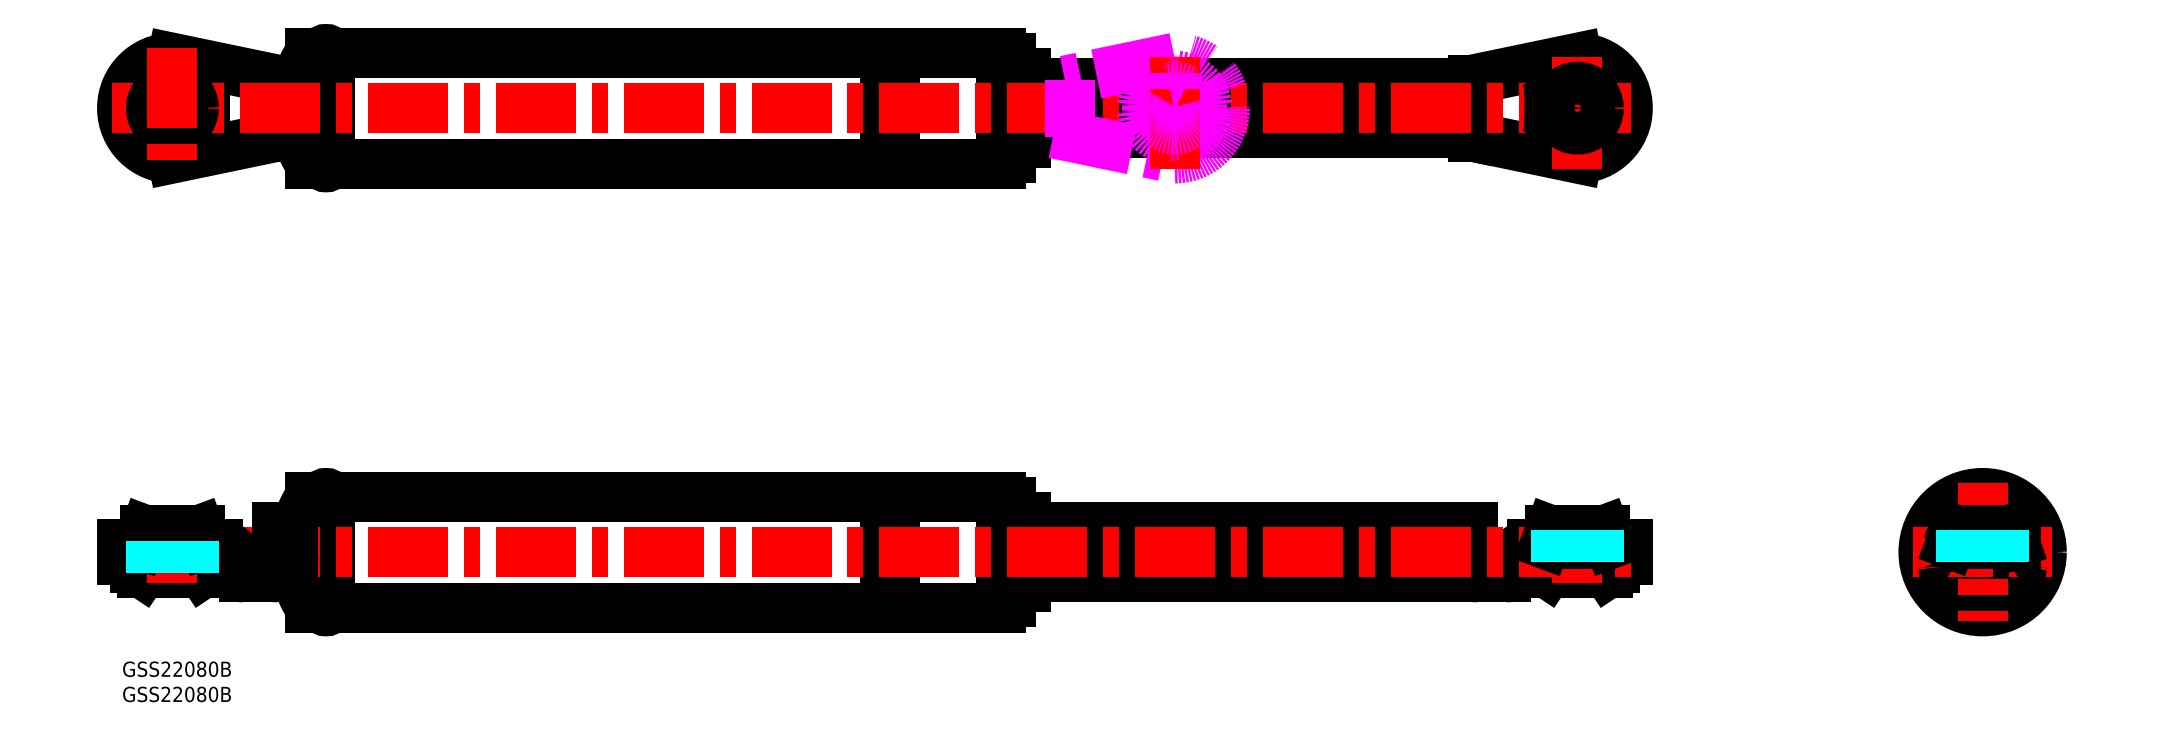
<metadata>
{"format":"dxf","ext":"dxf","renderer":"ezdxf+matplotlib","layout":"modelspace","background":"white","min_lineweight":24,"dpi":150}
</metadata>
<code>
0
SECTION
2
ENTITIES
0
INSERT
8
MSM_CONTINUOUS
2
*U24
10
0
20
0
30
0
0
INSERT
8
MSM_CONTINUOUS
2
*U25
10
0
20
0
30
0
0
LINE
8
MSM_CONTINUOUS
10
10.51
20
104.4
30
0
11
9.49
21
104.4
31
0
0
LINE
8
MSM_CONTINUOUS
10
9.5
20
115.4
30
0
11
10.5
21
115.4
31
0
0
LINE
8
MSM_CONTINUOUS
10
34
20
104.9
30
0
11
10
21
99.92
31
0
0
LINE
8
MSM_CONTINUOUS
10
10
20
119.9
30
0
11
34
21
114.9
31
0
0
ARC
8
MSM_CONTINUOUS
10
10
20
109.9
30
0
40
6.438
50
94.45
51
175.5
0
LINE
8
MSM_CONTINUOUS
10
3.581
20
110.4
30
0
11
5.78
21
110.4
31
0
0
LINE
8
MSM_CONTINUOUS
10
9.5
20
116.3
30
0
11
9.5
21
114.1
31
0
0
ARC
8
MSM_CONTINUOUS
10
10
20
109.9
30
0
40
5.4
50
185.3
51
264.7
0
LINE
8
MSM_CONTINUOUS
10
10.5
20
103.5
30
0
11
10.5
21
105.7
31
0
0
ARC
8
MSM_CONTINUOUS
10
10
20
109.9
30
0
40
4.5
50
276.4
51
353.6
0
ARC
8
MSM_CONTINUOUS
10
10
20
109.9
30
0
40
5.4
50
275.3
51
354.7
0
LINE
8
MSM_CONTINUOUS
10
14.22
20
109.4
30
0
11
16.42
21
109.4
31
0
0
LINE
8
MSM_CONTINUOUS
10
34
20
104.9
30
0
11
34
21
114.9
31
0
0
LINE
8
MSM_CONTINUOUS
10
30.8
20
104.3
30
0
11
30.8
21
115.6
31
0
0
ARC
8
MSM_CONTINUOUS
10
10
20
109.9
30
0
40
10
50
90
51
270
0
LINE
8
MSM_CONTINUOUS
10
15.5
20
109.9
30
0
11
15.48
21
109.4
31
0
0
LINE
8
MSM_CONTINUOUS
10
4.519
20
109.5
30
0
11
4.523
21
110.4
31
0
0
LINE
8
MSM_CONTINUOUS
10
15.48
20
110.4
30
0
11
15.5
21
109.9
31
0
0
ARC
8
MSM_CONTINUOUS
10
10
20
109.9
30
0
40
5.4
50
95.31
51
174.7
0
ARC
8
MSM_CONTINUOUS
10
10
20
109.9
30
0
40
6.438
50
4.454
51
85.55
0
ARC
8
MSM_CONTINUOUS
10
10
20
109.9
30
0
40
5.4
50
5.313
51
84.69
0
ARC
8
MSM_CONTINUOUS
10
10
20
109.9
30
0
40
4.5
50
6.379
51
83.62
0
ARC
8
MSM_CONTINUOUS
10
10
20
109.9
30
0
40
4.5
50
96.38
51
173.6
0
LINE
8
MSM_CONTINUOUS
10
16.42
20
110.4
30
0
11
14.22
21
110.4
31
0
0
LINE
8
MSM_CONTINUOUS
10
10.5
20
114.1
30
0
11
10.5
21
116.3
31
0
0
ARC
8
MSM_CONTINUOUS
10
10
20
109.9
30
0
40
6.438
50
184.5
51
265.5
0
ARC
8
MSM_CONTINUOUS
10
10
20
109.9
30
0
40
4.5
50
186.4
51
263.6
0
LINE
8
MSM_CONTINUOUS
10
9.5
20
103.5
30
0
11
9.5
21
105.7
31
0
0
LINE
8
MSM_CONTINUOUS
10
3.581
20
109.4
30
0
11
5.78
21
109.4
31
0
0
ARC
8
MSM_CONTINUOUS
10
10
20
109.9
30
0
40
6.438
50
274.5
51
355.5
0
LINE
8
MSM_CONTINUOUS
10
299
20
20.15
30
0
11
299
21
23.35
31
0
0
LINE
8
MSM_CONTINUOUS
10
268.2
20
26.75
30
0
11
179.5
21
26.75
31
0
0
LINE
8
MSM_CONTINUOUS
10
179.5
20
16.75
30
0
11
265
21
16.75
31
0
0
LINE
8
MSM_CONTINUOUS
10
281.5
20
20.15
30
0
11
281.5
21
18.55
31
0
0
LINE
8
MSM_CONTINUOUS
10
296.5
20
18.55
30
0
11
296.5
21
20.15
31
0
0
LINE
8
MSM_CONTINUOUS
10
281.5
20
18.55
30
0
11
283
21
17.55
31
0
0
LINE
8
MSM_CONTINUOUS
10
295
20
17.55
30
0
11
296.5
21
18.55
31
0
0
ARC
8
MSM_CONTINUOUS
10
40.5
20
10.75
30
0
40
0.75
50
180
51
0
0
ARC
8
MSM_CONTINUOUS
10
40.5
20
32.75
30
0
40
0.75
50
0
51
180
0
LINE
8
MSM_CONTINUOUS
10
37.3
20
10.75
30
0
11
39.75
21
10.75
31
0
0
LINE
8
MSM_CONTINUOUS
10
39.75
20
32.75
30
0
11
37.3
21
32.75
31
0
0
LINE
8
MSM_CONTINUOUS
10
153.4
20
10.75
30
0
11
174.5
21
10.75
31
0
0
LINE
8
MSM_CONTINUOUS
10
174.5
20
32.75
30
0
11
153.4
21
32.75
31
0
0
ARC
8
MSM_CONTINUOUS
10
152.5
20
10.4
30
0
40
1
50
20.49
51
159.5
0
ARC
8
MSM_CONTINUOUS
10
152.5
20
33.1
30
0
40
1
50
200.5
51
339.5
0
ARC
8
MSM_CONTINUOUS
10
54
20
21.75
30
0
40
20
50
146.6
51
213.4
0
LINE
8
MSM_CONTINUOUS
10
41.25
20
10.75
30
0
11
151.6
21
10.75
31
0
0
LINE
8
MSM_CONTINUOUS
10
151.6
20
32.75
30
0
11
41.25
21
32.75
31
0
0
LINE
8
MSM_CONTINUOUS
10
174.5
20
11.85
30
0
11
176.5
21
11.85
31
0
0
LINE
8
MSM_CONTINUOUS
10
176.5
20
31.65
30
0
11
174.5
21
31.65
31
0
0
LINE
8
MSM_CONTINUOUS
10
289
20
20.15
30
0
11
289
21
23.35
31
0
0
LINE
8
MSM_CONTINUOUS
10
176.5
20
14.75
30
0
11
179.5
21
14.75
31
0
0
LINE
8
MSM_CONTINUOUS
10
179.5
20
28.75
30
0
11
176.5
21
28.75
31
0
0
ARC
8
MSM_CONTINUOUS
10
279.8
20
19.15
30
0
40
1
50
90
51
159.7
0
ARC
8
MSM_CONTINUOUS
10
274.9
20
20.95
30
0
40
4.2
50
270
51
339.7
0
ARC
8
MSM_CONTINUOUS
10
269.2
20
20.95
30
0
40
4.2
50
180
51
270
0
LINE
8
MSM_CONTINUOUS
10
269.2
20
16.75
30
0
11
274.9
21
16.75
31
0
0
LINE
8
MSM_CONTINUOUS
10
268.2
20
20.95
30
0
11
268.2
21
26.75
31
0
0
ARC
8
MSM_CONTINUOUS
10
269.2
20
20.95
30
0
40
1
50
180
51
270
0
LINE
8
MSM_CONTINUOUS
10
275
20
19.95
30
0
11
269.2
21
19.95
31
0
0
ARC
8
MSM_CONTINUOUS
10
279.9
20
19.15
30
0
40
4.2
50
90
51
159.7
0
ARC
8
MSM_CONTINUOUS
10
275
20
20.95
30
0
40
1
50
270
51
339.7
0
LINE
8
MSM_CONTINUOUS
10
279.8
20
20.15
30
0
11
299
21
20.15
31
0
0
LINE
8
MSM_CONTINUOUS
10
299
20
23.35
30
0
11
279.9
21
23.35
31
0
0
LINE
8
MSM_CONTINUOUS
10
265
20
16.75
30
0
11
265
21
26.75
31
0
0
LINE
8
MSM_CONTINUOUS
10
281.5
20
18.55
30
0
11
296.5
21
18.55
31
0
0
LINE
8
MSM_CONTINUOUS
10
295
20
17.55
30
0
11
283
21
17.55
31
0
0
LINE
8
MSM_CONTINUOUS
10
289.5
20
26.15
30
0
11
294.4
21
26.15
31
0
0
LINE
8
MSM_CONTINUOUS
10
289.5
20
26.15
30
0
11
289.5
21
23.35
31
0
0
LINE
8
MSM_CONTINUOUS
10
283.6
20
26.15
30
0
11
288.5
21
26.15
31
0
0
LINE
8
MSM_CONTINUOUS
10
41.25
20
10.75
30
0
11
41.25
21
32.75
31
0
0
LINE
8
MSM_CONTINUOUS
10
39.75
20
10.75
30
0
11
39.75
21
32.75
31
0
0
LINE
8
MSM_CONTINUOUS
10
174.5
20
10.75
30
0
11
174.5
21
32.75
31
0
0
LINE
8
MSM_CONTINUOUS
10
37.3
20
10.75
30
0
11
37.3
21
32.75
31
0
0
LINE
8
MSM_CONTINUOUS
10
153.4
20
10.75
30
0
11
153.4
21
32.75
31
0
0
LINE
8
MSM_CONTINUOUS
10
151.6
20
10.75
30
0
11
151.6
21
32.75
31
0
0
LINE
8
MSM_CONTINUOUS
10
179.5
20
14.75
30
0
11
179.5
21
28.75
31
0
0
LINE
8
MSM_CONTINUOUS
10
176.5
20
11.85
30
0
11
176.5
21
31.65
31
0
0
LINE
8
MSM_CONTINUOUS
10
265
20
114.9
30
0
11
179.5
21
114.9
31
0
0
LINE
8
MSM_CONTINUOUS
10
179.5
20
104.9
30
0
11
265
21
104.9
31
0
0
ARC
8
MSM_CONTINUOUS
10
40.5
20
98.92
30
0
40
0.75
50
180
51
0
0
ARC
8
MSM_CONTINUOUS
10
40.5
20
120.9
30
0
40
0.75
50
0
51
180
0
LINE
8
MSM_CONTINUOUS
10
37.3
20
98.92
30
0
11
39.75
21
98.92
31
0
0
LINE
8
MSM_CONTINUOUS
10
39.75
20
120.9
30
0
11
37.3
21
120.9
31
0
0
LINE
8
MSM_CONTINUOUS
10
153.4
20
98.92
30
0
11
174.5
21
98.92
31
0
0
LINE
8
MSM_CONTINUOUS
10
174.5
20
120.9
30
0
11
153.4
21
120.9
31
0
0
ARC
8
MSM_CONTINUOUS
10
152.5
20
98.57
30
0
40
1
50
20.49
51
159.5
0
ARC
8
MSM_CONTINUOUS
10
152.5
20
121.3
30
0
40
1
50
200.5
51
339.5
0
ARC
8
MSM_CONTINUOUS
10
54
20
109.9
30
0
40
20
50
146.6
51
213.4
0
LINE
8
MSM_CONTINUOUS
10
41.25
20
98.92
30
0
11
151.6
21
98.92
31
0
0
LINE
8
MSM_CONTINUOUS
10
151.6
20
120.9
30
0
11
41.25
21
120.9
31
0
0
LINE
8
MSM_CONTINUOUS
10
174.5
20
100
30
0
11
176.5
21
100
31
0
0
LINE
8
MSM_CONTINUOUS
10
176.5
20
119.8
30
0
11
174.5
21
119.8
31
0
0
LINE
8
MSM_CONTINUOUS
10
176.5
20
102.9
30
0
11
179.5
21
102.9
31
0
0
LINE
8
MSM_CONTINUOUS
10
179.5
20
116.9
30
0
11
176.5
21
116.9
31
0
0
LINE
8
MSM_CONTINUOUS
10
265
20
104.9
30
0
11
265
21
114.9
31
0
0
LINE
8
MSM_CONTINUOUS
10
265
20
104.9
30
0
11
268.2
21
104.3
31
0
0
LINE
8
MSM_CONTINUOUS
10
268.2
20
104.3
30
0
11
268.2
21
115.6
31
0
0
LINE
8
MSM_CONTINUOUS
10
289
20
119.9
30
0
11
265
21
114.9
31
0
0
ARC
8
MSM_CONTINUOUS
10
289
20
109.9
30
0
40
10
50
270
51
90
0
LINE
8
MSM_CONTINUOUS
10
294.5
20
110.4
30
0
11
294.5
21
109.9
31
0
0
LINE
8
MSM_CONTINUOUS
10
294.5
20
109.9
30
0
11
294.5
21
109.4
31
0
0
LINE
8
MSM_CONTINUOUS
10
288.5
20
115.4
30
0
11
289.5
21
115.4
31
0
0
LINE
8
MSM_CONTINUOUS
10
289.5
20
104.4
30
0
11
288.5
21
104.4
31
0
0
LINE
8
MSM_CONTINUOUS
10
289
20
99.92
30
0
11
268.2
21
104.3
31
0
0
ARC
8
MSM_CONTINUOUS
10
289
20
109.9
30
0
40
5.4
50
95.31
51
174.7
0
ARC
8
MSM_CONTINUOUS
10
289
20
109.9
30
0
40
6.438
50
94.45
51
175.5
0
ARC
8
MSM_CONTINUOUS
10
289
20
109.9
30
0
40
5.4
50
5.313
51
84.69
0
ARC
8
MSM_CONTINUOUS
10
289
20
109.9
30
0
40
4.5
50
6.379
51
83.62
0
ARC
8
MSM_CONTINUOUS
10
289
20
109.9
30
0
40
6.438
50
4.454
51
85.55
0
ARC
8
MSM_CONTINUOUS
10
289
20
109.9
30
0
40
4.5
50
96.38
51
173.6
0
LINE
8
MSM_CONTINUOUS
10
289.5
20
114.1
30
0
11
289.5
21
116.3
31
0
0
LINE
8
MSM_CONTINUOUS
10
282.6
20
110.4
30
0
11
284.8
21
110.4
31
0
0
LINE
8
MSM_CONTINUOUS
10
295.4
20
110.4
30
0
11
293.2
21
110.4
31
0
0
LINE
8
MSM_CONTINUOUS
10
288.5
20
116.3
30
0
11
288.5
21
114.1
31
0
0
ARC
8
MSM_CONTINUOUS
10
289
20
109.9
30
0
40
5.4
50
275.3
51
354.7
0
ARC
8
MSM_CONTINUOUS
10
289
20
109.9
30
0
40
4.5
50
186.4
51
263.6
0
ARC
8
MSM_CONTINUOUS
10
289
20
109.9
30
0
40
4.5
50
276.4
51
353.6
0
LINE
8
MSM_CONTINUOUS
10
288.5
20
103.5
30
0
11
288.5
21
105.7
31
0
0
LINE
8
MSM_CONTINUOUS
10
293.2
20
109.4
30
0
11
295.4
21
109.4
31
0
0
ARC
8
MSM_CONTINUOUS
10
289
20
109.9
30
0
40
6.438
50
274.5
51
355.5
0
LINE
8
MSM_CONTINUOUS
10
282.6
20
109.4
30
0
11
284.8
21
109.4
31
0
0
ARC
8
MSM_CONTINUOUS
10
289
20
109.9
30
0
40
5.4
50
185.3
51
264.7
0
LINE
8
MSM_CONTINUOUS
10
289.5
20
105.7
30
0
11
289.5
21
103.5
31
0
0
ARC
8
MSM_CONTINUOUS
10
289
20
109.9
30
0
40
6.438
50
184.5
51
265.5
0
LINE
8
MSM_CONTINUOUS
10
41.25
20
98.92
30
0
11
41.25
21
120.9
31
0
0
LINE
8
MSM_CONTINUOUS
10
39.75
20
98.92
30
0
11
39.75
21
120.9
31
0
0
LINE
8
MSM_CONTINUOUS
10
37.3
20
98.92
30
0
11
37.3
21
120.9
31
0
0
LINE
8
MSM_CONTINUOUS
10
174.5
20
98.92
30
0
11
174.5
21
120.9
31
0
0
LINE
8
MSM_IMAGINARY
10
185
20
104.9
30
0
11
185
21
114.9
31
0
0
LINE
8
MSM_CONTINUOUS
10
153.4
20
98.92
30
0
11
153.4
21
120.9
31
0
0
LINE
8
MSM_CONTINUOUS
10
176.5
20
100
30
0
11
176.5
21
119.8
31
0
0
LINE
8
MSM_CONTINUOUS
10
151.6
20
98.92
30
0
11
151.6
21
120.9
31
0
0
LINE
8
MSM_CONTINUOUS
10
179.5
20
102.9
30
0
11
179.5
21
116.9
31
0
0
LINE
8
MSM_CENTER
10
-2
20
109.9
30
0
11
301
21
109.9
31
0
0
LINE
8
MSM_IMAGINARY
10
185
20
104.9
30
0
11
209
21
99.92
31
0
0
LINE
8
MSM_IMAGINARY
10
209
20
119.9
30
0
11
185
21
114.9
31
0
0
LINE
8
MSM_IMAGINARY
10
188.2
20
104.3
30
0
11
188.2
21
115.6
31
0
0
ARC
8
MSM_IMAGINARY
10
209
20
109.9
30
0
40
10
50
270
51
90
0
LINE
8
MSM_IMAGINARY
10
203.5
20
109.5
30
0
11
203.5
21
110.4
31
0
0
LINE
8
MSM_IMAGINARY
10
214.5
20
110.4
30
0
11
214.5
21
109.9
31
0
0
LINE
8
MSM_IMAGINARY
10
214.5
20
109.9
30
0
11
214.5
21
109.4
31
0
0
ARC
8
MSM_IMAGINARY
10
209
20
109.9
30
0
40
5.4
50
5.313
51
84.69
0
ARC
8
MSM_IMAGINARY
10
209
20
109.9
30
0
40
6.438
50
4.454
51
85.55
0
ARC
8
MSM_IMAGINARY
10
209
20
109.9
30
0
40
6.438
50
94.45
51
175.5
0
ARC
8
MSM_IMAGINARY
10
209
20
109.9
30
0
40
5.4
50
95.31
51
174.7
0
ARC
8
MSM_IMAGINARY
10
209
20
109.9
30
0
40
4.5
50
6.379
51
83.62
0
ARC
8
MSM_IMAGINARY
10
209
20
109.9
30
0
40
4.5
50
96.38
51
173.6
0
LINE
8
MSM_IMAGINARY
10
209.5
20
114.1
30
0
11
209.5
21
116.3
31
0
0
LINE
8
MSM_IMAGINARY
10
202.6
20
110.4
30
0
11
204.8
21
110.4
31
0
0
LINE
8
MSM_IMAGINARY
10
215.4
20
110.4
30
0
11
213.2
21
110.4
31
0
0
ARC
8
MSM_IMAGINARY
10
209
20
109.9
30
0
40
4.5
50
276.4
51
353.6
0
LINE
8
MSM_IMAGINARY
10
208.5
20
116.3
30
0
11
208.5
21
114.1
31
0
0
ARC
8
MSM_IMAGINARY
10
209
20
109.9
30
0
40
5.4
50
185.3
51
264.7
0
ARC
8
MSM_IMAGINARY
10
209
20
109.9
30
0
40
5.4
50
275.3
51
354.7
0
ARC
8
MSM_IMAGINARY
10
209
20
109.9
30
0
40
4.5
50
186.4
51
263.6
0
LINE
8
MSM_IMAGINARY
10
208.5
20
103.5
30
0
11
208.5
21
105.7
31
0
0
ARC
8
MSM_IMAGINARY
10
209
20
109.9
30
0
40
6.438
50
274.5
51
355.5
0
LINE
8
MSM_IMAGINARY
10
213.2
20
109.4
30
0
11
215.4
21
109.4
31
0
0
LINE
8
MSM_IMAGINARY
10
209.5
20
105.7
30
0
11
209.5
21
103.5
31
0
0
ARC
8
MSM_IMAGINARY
10
209
20
109.9
30
0
40
6.438
50
184.5
51
265.5
0
LINE
8
MSM_IMAGINARY
10
204.8
20
109.4
30
0
11
202.6
21
109.4
31
0
0
LINE
8
MSM_CONTINUOUS
10
362
20
18.55
30
0
11
363.5
21
17.55
31
0
0
LINE
8
MSM_CONTINUOUS
10
375.5
20
17.55
30
0
11
377
21
18.55
31
0
0
LINE
8
MSM_CONTINUOUS
10
362
20
20.15
30
0
11
362
21
18.55
31
0
0
LINE
8
MSM_CONTINUOUS
10
377
20
18.55
30
0
11
377
21
20.15
31
0
0
CIRCLE
8
MSM_CONTINUOUS
10
369.5
20
21.75
30
0
40
11.75
0
LINE
8
MSM_CONTINUOUS
10
359.5
20
20.15
30
0
11
359.5
21
23.35
31
0
0
LINE
8
MSM_CONTINUOUS
10
379.5
20
20.15
30
0
11
379.5
21
23.35
31
0
0
LINE
8
MSM_CONTINUOUS
10
359.5
20
20.15
30
0
11
379.5
21
20.15
31
0
0
LINE
8
MSM_CONTINUOUS
10
379.5
20
23.35
30
0
11
359.5
21
23.35
31
0
0
LINE
8
MSM_CONTINUOUS
10
376.5
20
16.75
30
0
11
362.4
21
16.75
31
0
0
LINE
8
MSM_CONTINUOUS
10
363.8
20
26.75
30
0
11
375.1
21
26.75
31
0
0
LINE
8
MSM_CONTINUOUS
10
363.8
20
25.37
30
0
11
363.8
21
26.75
31
0
0
LINE
8
MSM_CONTINUOUS
10
375.1
20
26.75
30
0
11
375.1
21
25.37
31
0
0
LINE
8
MSM_CONTINUOUS
10
362
20
18.55
30
0
11
377
21
18.55
31
0
0
LINE
8
MSM_CONTINUOUS
10
375.5
20
17.55
30
0
11
363.5
21
17.55
31
0
0
LINE
8
MSM_CONTINUOUS
10
364.1
20
26.15
30
0
11
369
21
26.15
31
0
0
LINE
8
MSM_CONTINUOUS
10
369
20
26.15
30
0
11
369
21
23.35
31
0
0
LINE
8
MSM_CONTINUOUS
10
370
20
26.15
30
0
11
374.8
21
26.15
31
0
0
ARC
8
MSM_CONTINUOUS
10
369.5
20
21.75
30
0
40
7
50
45.58
51
134.4
0
ARC
8
MSM_CONTINUOUS
10
369.5
20
21.75
30
0
40
7
50
225.6
51
314.4
0
ARC
8
MSM_CONTINUOUS
10
369.5
20
21.75
30
0
40
9.9
50
9.301
51
170.7
0
ARC
8
MSM_CONTINUOUS
10
369.5
20
21.75
30
0
40
9.9
50
189.3
51
350.7
0
CIRCLE
8
MSM_CONTINUOUS
10
369.5
20
21.75
30
0
40
11
0
LINE
8
MSM_CENTER
10
209
20
97.92
30
0
11
209
21
121.9
31
0
0
LINE
8
MSM_CENTER
10
289
20
97.92
30
0
11
289
21
121.9
31
0
0
LINE
8
MSM_CENTER
10
289
20
25.35
30
0
11
289
21
15.55
31
0
0
LINE
8
MSM_CENTER
10
-2
20
21.75
30
0
11
301
21
21.75
31
0
0
LINE
8
MSM_CENTER
10
355.7
20
21.75
30
0
11
383.2
21
21.75
31
0
0
LINE
8
MSM_CENTER
10
369.5
20
35.5
30
0
11
369.5
21
8
31
0
0
ARC
8
MSM_IMAGINARY
10
209
20
109.9
30
0
40
5.487
50
84.77
51
95.23
0
ARC
8
MSM_IMAGINARY
10
209
20
109.9
30
0
40
5.487
50
174.8
51
185.2
0
ARC
8
MSM_IMAGINARY
10
209
20
109.9
30
0
40
5.487
50
264.8
51
275.2
0
ARC
8
MSM_IMAGINARY
10
209
20
109.9
30
0
40
5.487
50
354.8
51
5.228
0
CIRCLE
8
MSM_IMAGINARY
10
209
20
109.9
30
0
40
4.25
0
LINE
8
MSM_CONTINUOUS
10
283.5
20
109.9
30
0
11
283.5
21
109.4
31
0
0
LINE
8
MSM_CONTINUOUS
10
283.5
20
110.4
30
0
11
283.5
21
109.9
31
0
0
LINE
8
MSM_CONTINUOUS
10
282.6
20
23.35
30
0
11
283.6
21
26.15
31
0
0
LINE
8
MSM_CONTINUOUS
10
288.5
20
26.15
30
0
11
288.5
21
23.35
31
0
0
LINE
8
MSM_CONTINUOUS
10
294.4
20
26.15
30
0
11
295.4
21
23.35
31
0
0
LINE
8
MSM_CONTINUOUS
10
364.1
20
26.15
30
0
11
363
21
23.35
31
0
0
LINE
8
MSM_CONTINUOUS
10
370
20
26.15
30
0
11
370
21
23.35
31
0
0
LINE
8
MSM_CONTINUOUS
10
374.8
20
26.15
30
0
11
375.9
21
23.35
31
0
0
ARC
8
MSM_CONTINUOUS
10
369.5
20
21.75
30
0
40
7
50
13.21
51
35.95
0
ARC
8
MSM_CONTINUOUS
10
369.5
20
21.75
30
0
40
7
50
144
51
166.8
0
ARC
8
MSM_CONTINUOUS
10
358.1
20
18.81
30
0
40
3.548
50
1.163
51
22.16
0
ARC
8
MSM_CONTINUOUS
10
369.3
20
19.59
30
0
40
7.729
50
185.2
51
195.4
0
ARC
8
MSM_CONTINUOUS
10
363
20
17.68
30
0
40
1.096
50
187.7
51
238.2
0
ARC
8
MSM_CONTINUOUS
10
380.8
20
18.82
30
0
40
3.529
50
157.8
51
179.8
0
ARC
8
MSM_CONTINUOUS
10
368.8
20
19.77
30
0
40
8.549
50
344.8
51
353.6
0
ARC
8
MSM_CONTINUOUS
10
375.9
20
17.68
30
0
40
1.096
50
301.8
51
352.3
0
LINE
8
MSM_DASHED
10
293.2
20
26.15
30
0
11
293.2
21
17.55
31
0
0
LINE
8
MSM_DASHED
10
284.8
20
26.15
30
0
11
284.8
21
17.55
31
0
0
LINE
8
MSM_DASHED
10
373.7
20
26.15
30
0
11
373.7
21
17.55
31
0
0
LINE
8
MSM_DASHED
10
365.2
20
26.15
30
0
11
365.2
21
17.55
31
0
0
CIRCLE
8
MSM_CONTINUOUS
10
289
20
109.9
30
0
40
4.25
0
LINE
8
MSM_CONTINUOUS
10
0
20
20.15
30
0
11
0
21
23.35
31
0
0
LINE
8
MSM_CONTINUOUS
10
17.5
20
18.55
30
0
11
16
21
17.55
31
0
0
LINE
8
MSM_CONTINUOUS
10
4
20
17.55
30
0
11
2.5
21
18.55
31
0
0
LINE
8
MSM_CONTINUOUS
10
2.5
20
18.55
30
0
11
2.5
21
20.15
31
0
0
LINE
8
MSM_CONTINUOUS
10
17.5
20
20.15
30
0
11
17.5
21
18.55
31
0
0
LINE
8
MSM_CONTINUOUS
10
10
20
23.35
30
0
11
10
21
20.15
31
0
0
LINE
8
MSM_CONTINUOUS
10
19.24
20
20.15
30
0
11
0
21
20.15
31
0
0
LINE
8
MSM_CONTINUOUS
10
0
20
23.35
30
0
11
19.08
21
23.35
31
0
0
ARC
8
MSM_CONTINUOUS
10
19.24
20
19.15
30
0
40
1
50
20.25
51
90
0
ARC
8
MSM_CONTINUOUS
10
24.12
20
20.95
30
0
40
4.2
50
200.3
51
270
0
LINE
8
MSM_CONTINUOUS
10
24.12
20
16.75
30
0
11
29.8
21
16.75
31
0
0
ARC
8
MSM_CONTINUOUS
10
29.8
20
20.95
30
0
40
4.2
50
270
51
0
0
LINE
8
MSM_CONTINUOUS
10
34
20
26.75
30
0
11
34
21
20.95
31
0
0
LINE
8
MSM_CONTINUOUS
10
30.8
20
20.95
30
0
11
30.8
21
26.75
31
0
0
LINE
8
MSM_CONTINUOUS
10
30.8
20
26.75
30
0
11
34
21
26.75
31
0
0
ARC
8
MSM_CONTINUOUS
10
29.8
20
20.95
30
0
40
1
50
270
51
0
0
LINE
8
MSM_CONTINUOUS
10
23.96
20
19.95
30
0
11
29.8
21
19.95
31
0
0
LINE
8
MSM_CONTINUOUS
10
17.5
20
18.55
30
0
11
2.5
21
18.55
31
0
0
LINE
8
MSM_CONTINUOUS
10
4.623
20
26.15
30
0
11
9.5
21
26.15
31
0
0
ARC
8
MSM_CONTINUOUS
10
23.96
20
20.95
30
0
40
1
50
200.3
51
270
0
ARC
8
MSM_CONTINUOUS
10
19.08
20
19.15
30
0
40
4.2
50
20.25
51
90
0
LINE
8
MSM_CONTINUOUS
10
4
20
17.55
30
0
11
16
21
17.55
31
0
0
LINE
8
MSM_CONTINUOUS
10
10.5
20
26.15
30
0
11
15.38
21
26.15
31
0
0
LINE
8
MSM_CENTER
10
10
20
15.55
30
0
11
10
21
25.35
31
0
0
LINE
8
MSM_CONTINUOUS
10
4.623
20
26.15
30
0
11
3.581
21
23.35
31
0
0
LINE
8
MSM_CONTINUOUS
10
9.5
20
23.35
30
0
11
9.5
21
26.15
31
0
0
LINE
8
MSM_CONTINUOUS
10
10.5
20
26.15
30
0
11
10.5
21
23.35
31
0
0
LINE
8
MSM_CONTINUOUS
10
15.38
20
26.15
30
0
11
16.42
21
23.35
31
0
0
LINE
8
MSM_DASHED
10
5.75
20
17.55
30
0
11
5.75
21
26.15
31
0
0
LINE
8
MSM_DASHED
10
14.25
20
17.55
30
0
11
14.25
21
26.15
31
0
0
CIRCLE
8
MSM_CONTINUOUS
10
10
20
109.9
30
0
40
4.25
0
LINE
8
MSM_CENTER
10
10
20
121.9
30
0
11
10
21
97.92
31
0
0
ENDSEC
0
EOF

</code>
